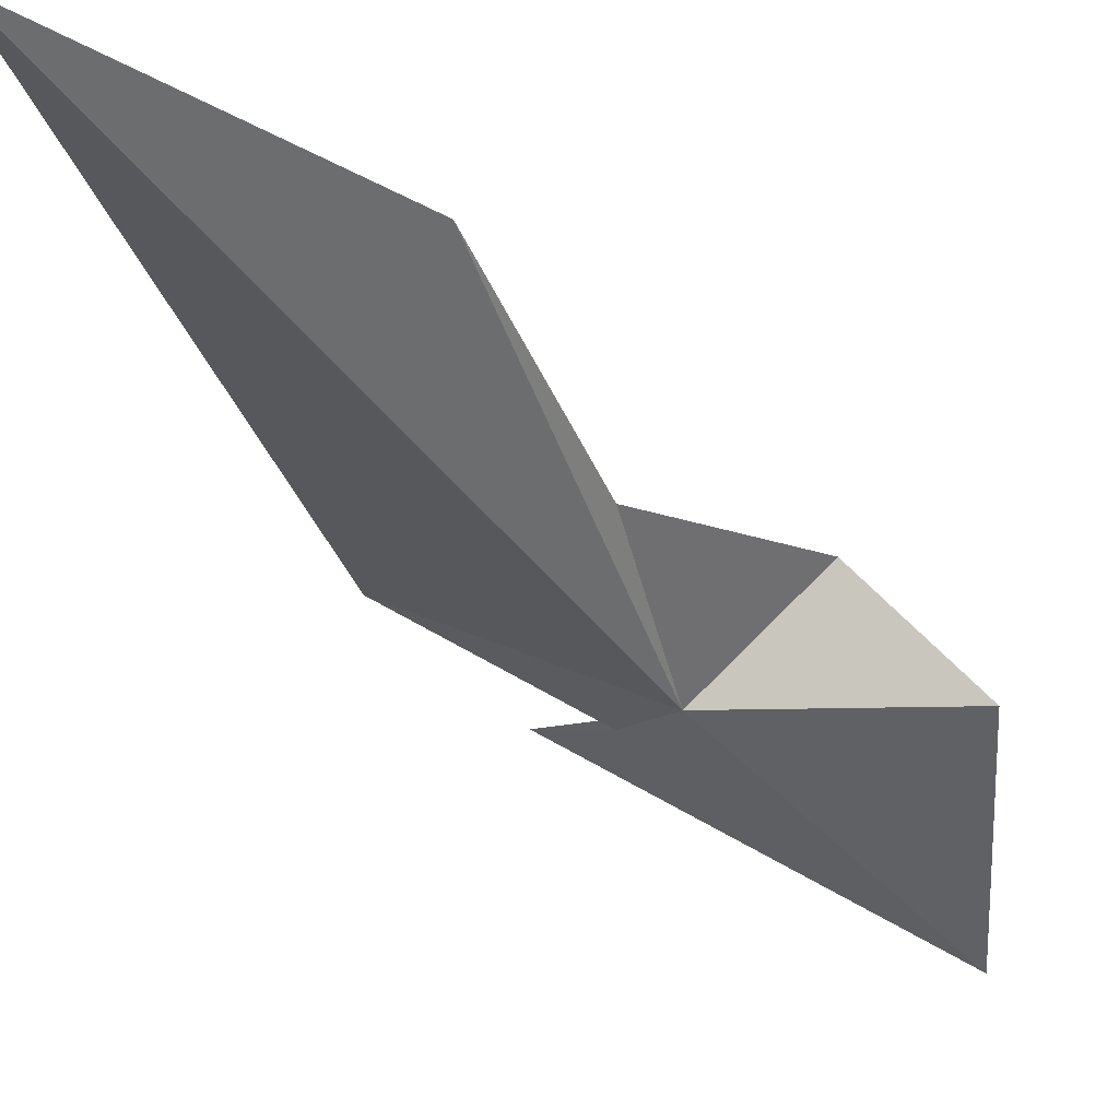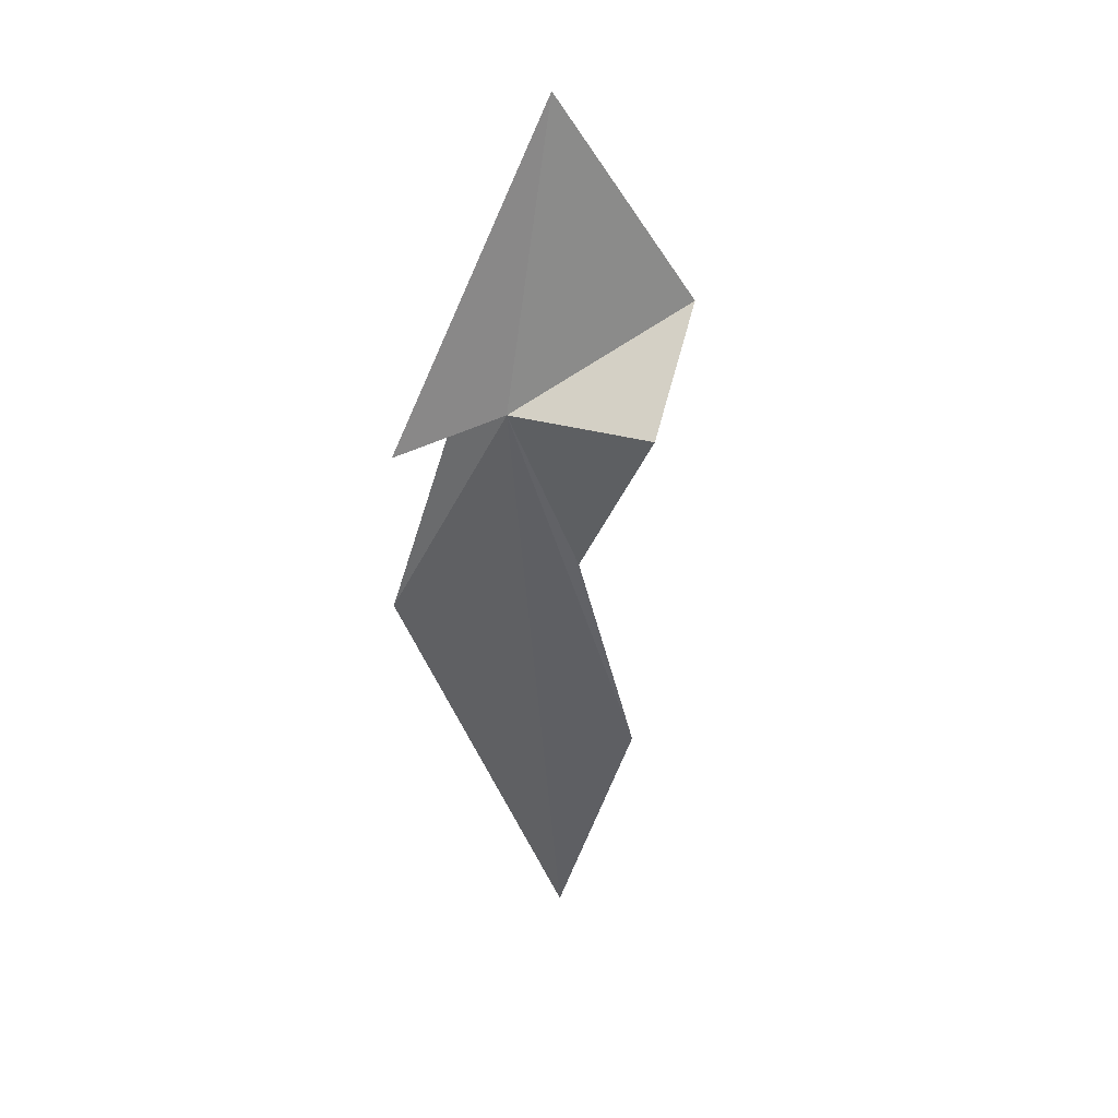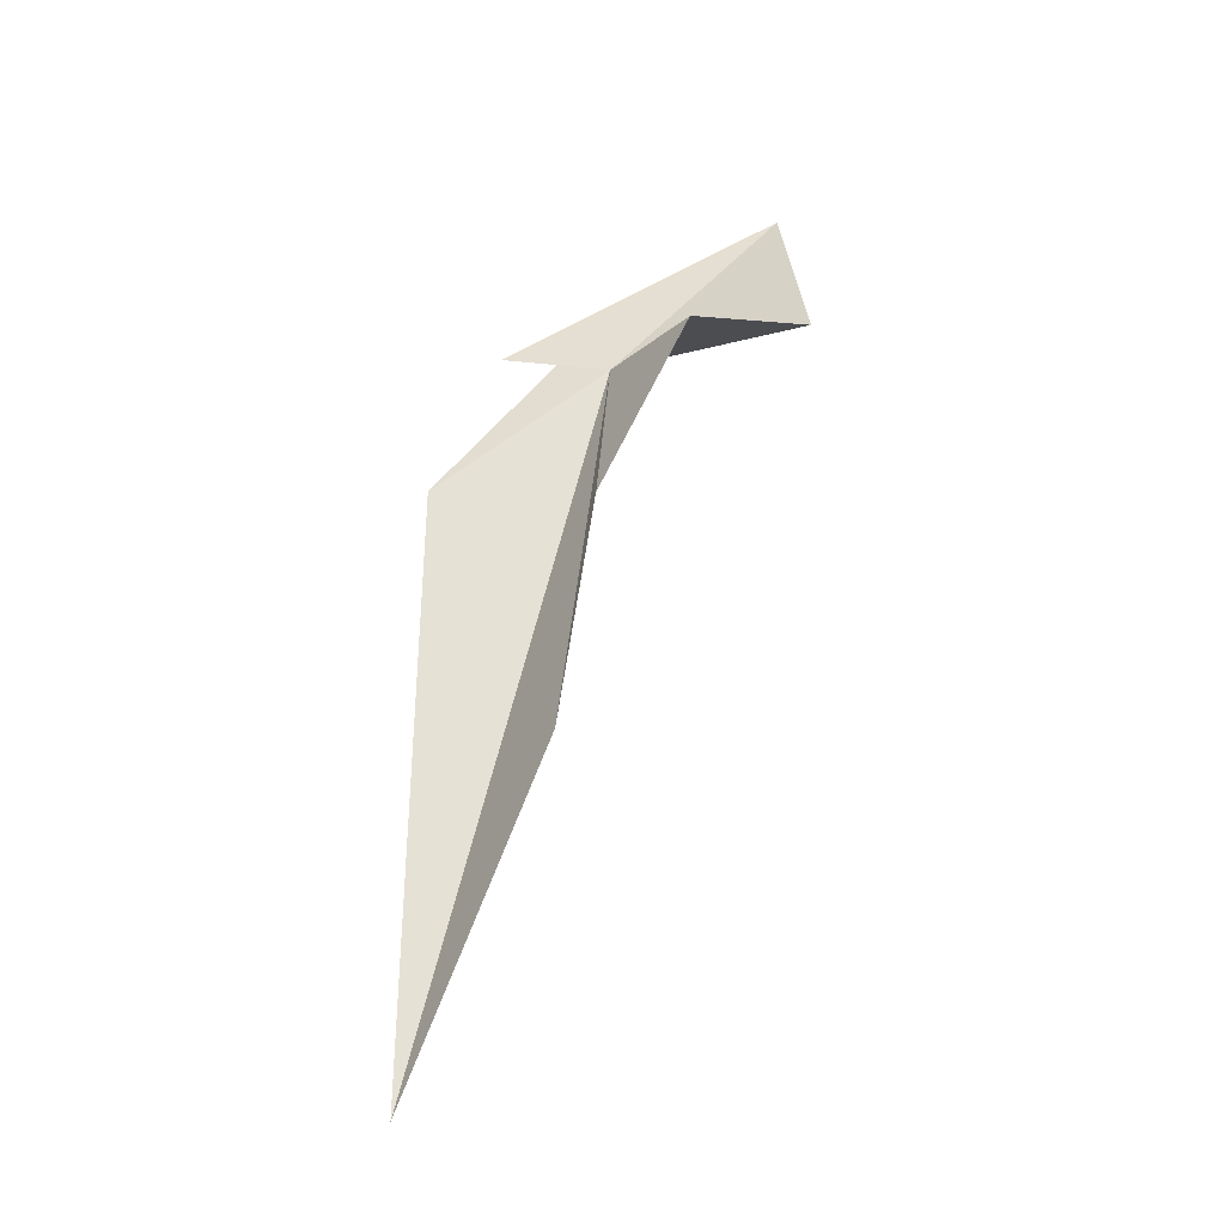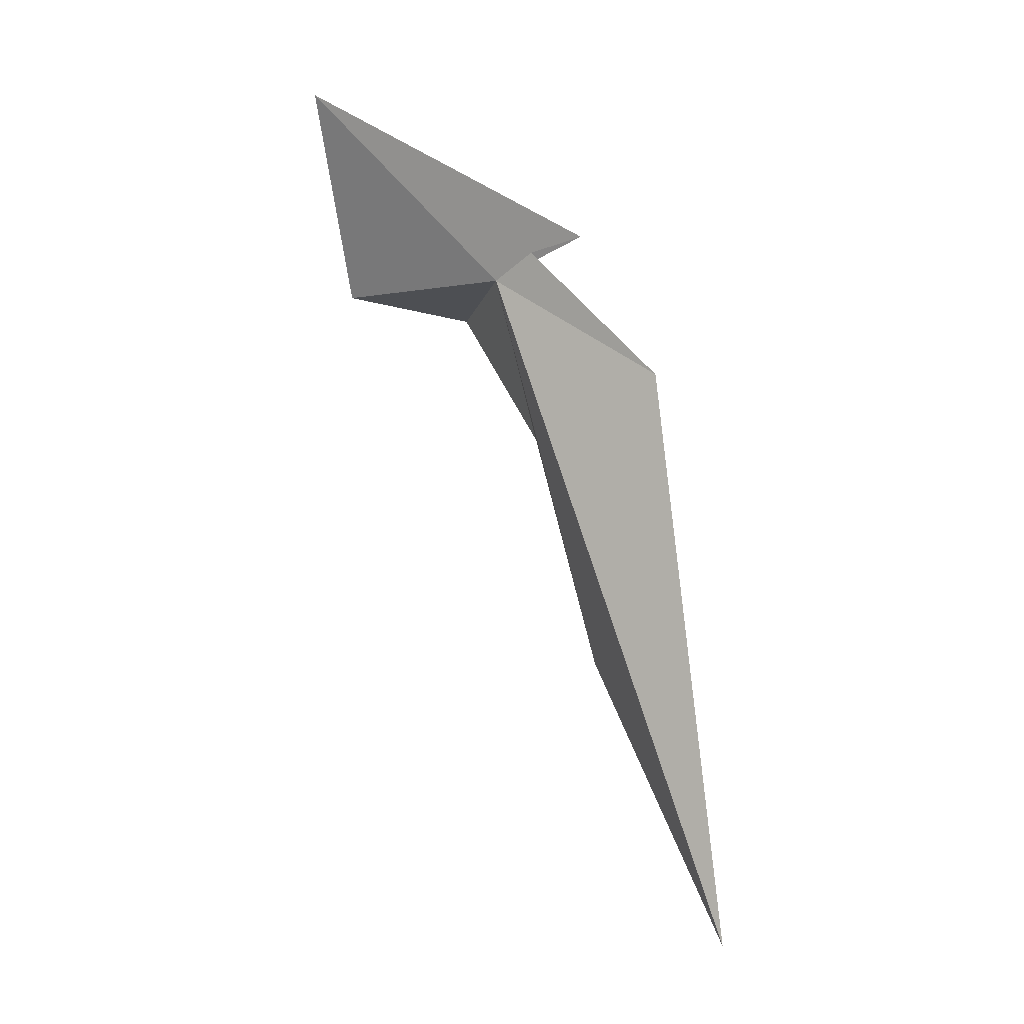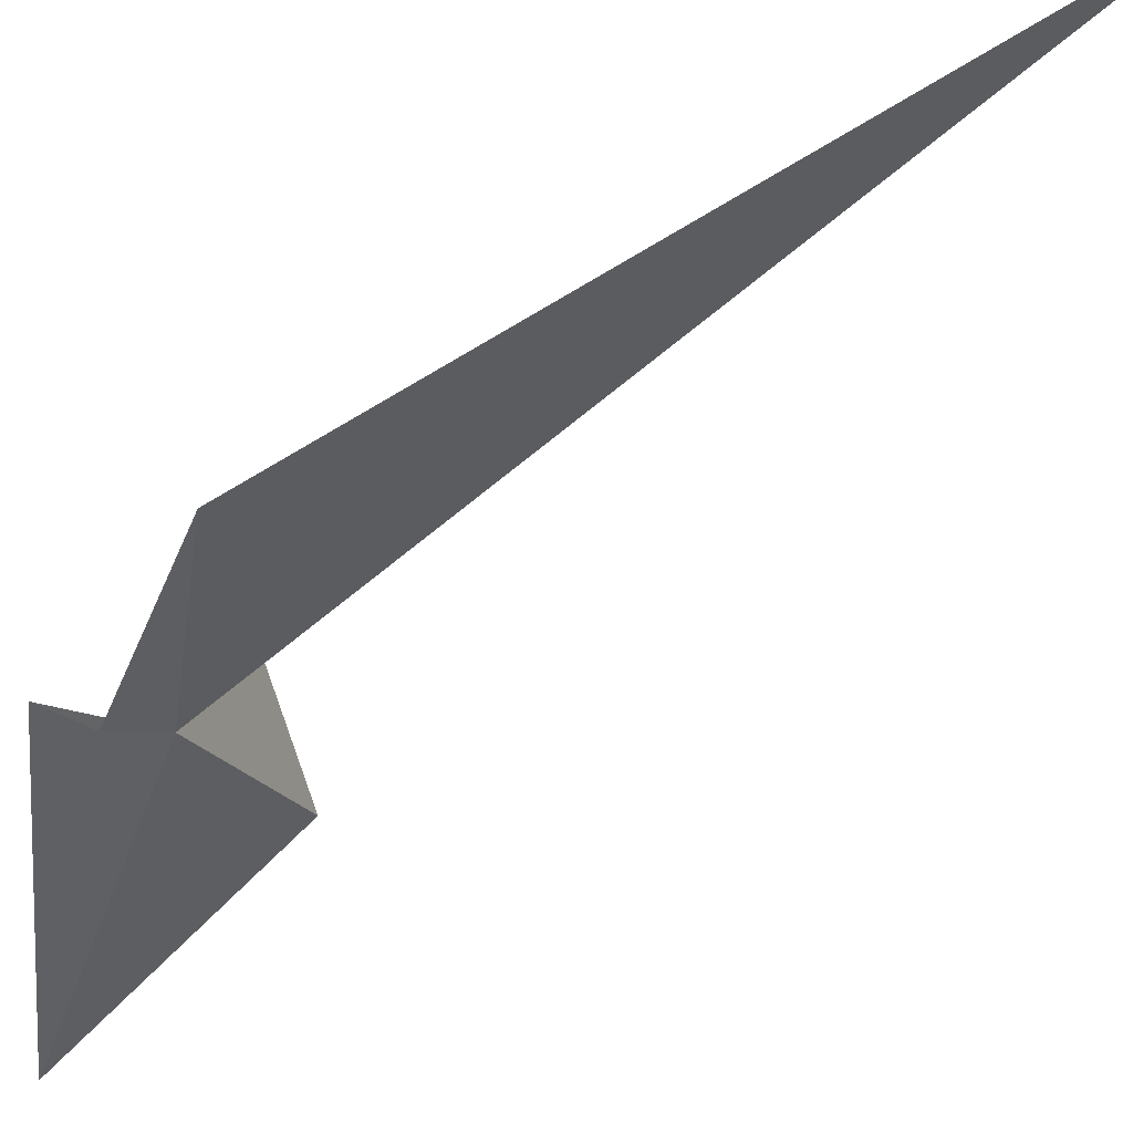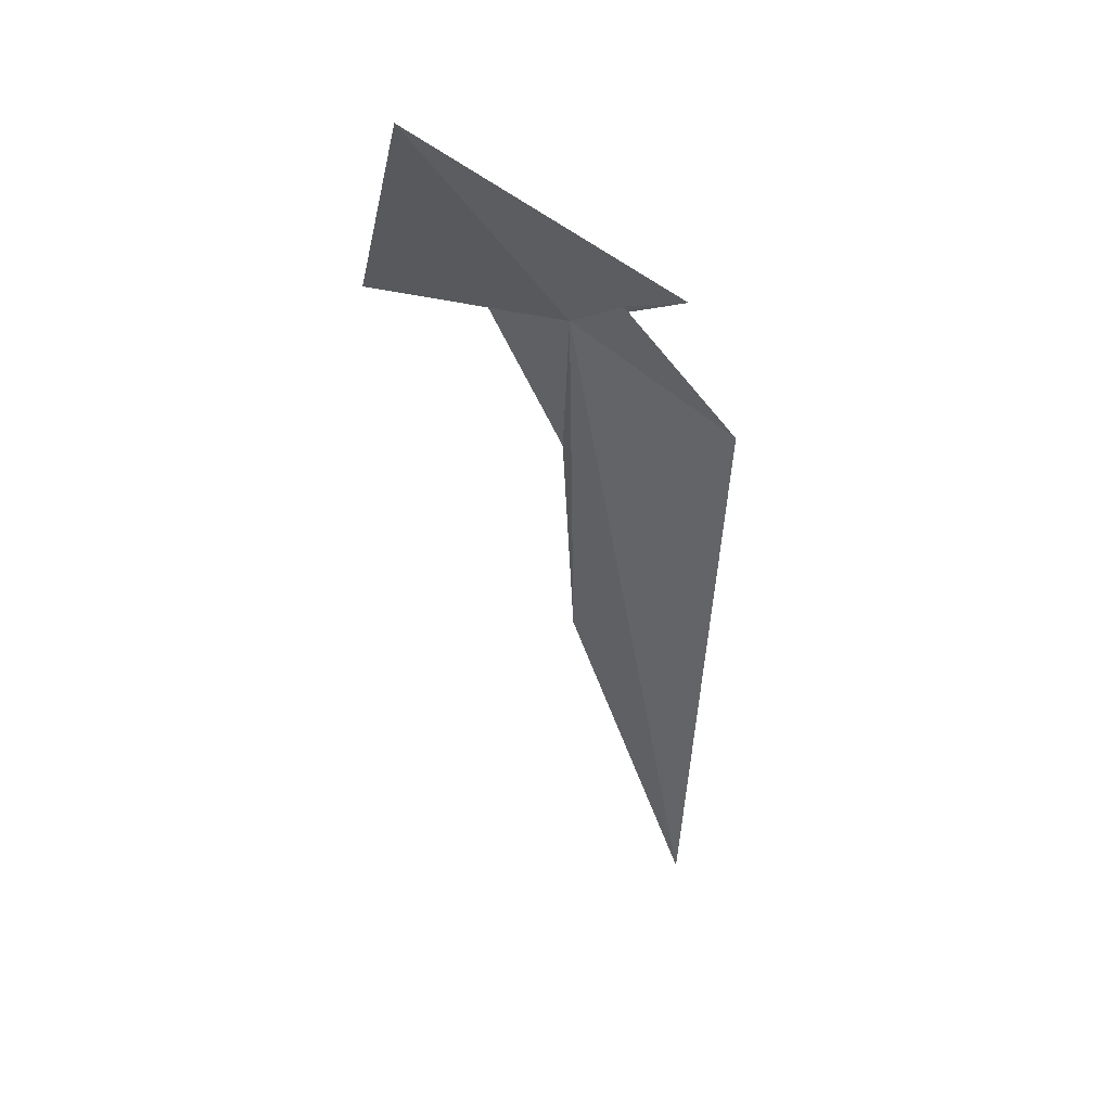
<metadata>
{"format":"obj","ext":"obj","renderer":"f3d","projection":"perspective","resolution":1024,"background":"white","views":[{"elev":-7.4,"azim":-158.3,"up":"+Y"},{"elev":70.4,"azim":150.1,"up":"+Z"},{"elev":-11.0,"azim":-166.9,"up":"+Z"},{"elev":-21.7,"azim":30.6,"up":"+Z"},{"elev":-18.6,"azim":120.0,"up":"+Y"},{"elev":17.3,"azim":3.4,"up":"+Z"}]}
</metadata>
<code>
v 116 142.1 27.4
v 114.1 139.8 30.13
v 113.3 142.1 27.83
v 117.5 146.1 17.76
v 115.9 145.3 22.16
v 118.2 143 25.65
v 116.7 141.9 27.63
v 114.7 143.4 27.63
v 115.8 143.6 25.35
v 117.5 142 27.68
f 1 2 3
f 1 5 4
f 1 6 7
f 1 8 9
f 1 7 10
f 1 9 5
f 1 4 6
f 1 10 2
f 1 3 8

</code>
